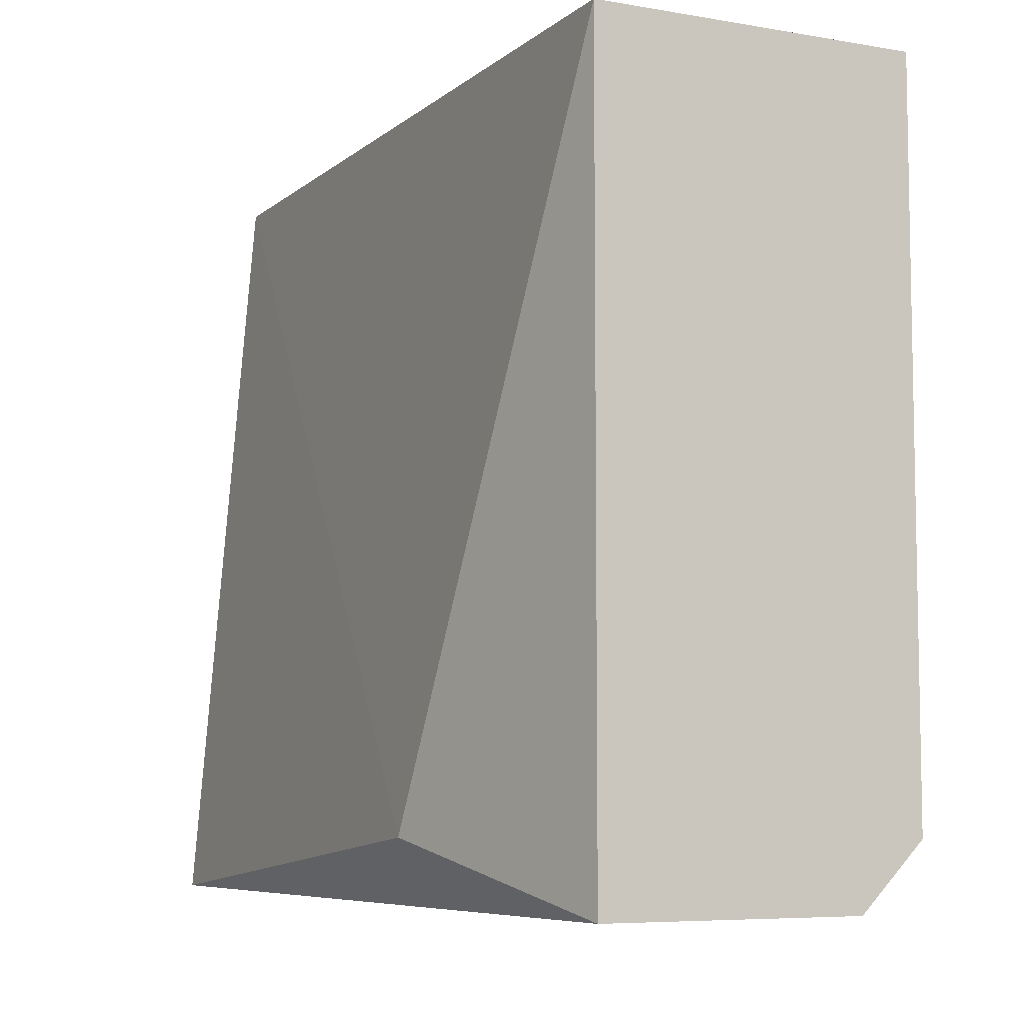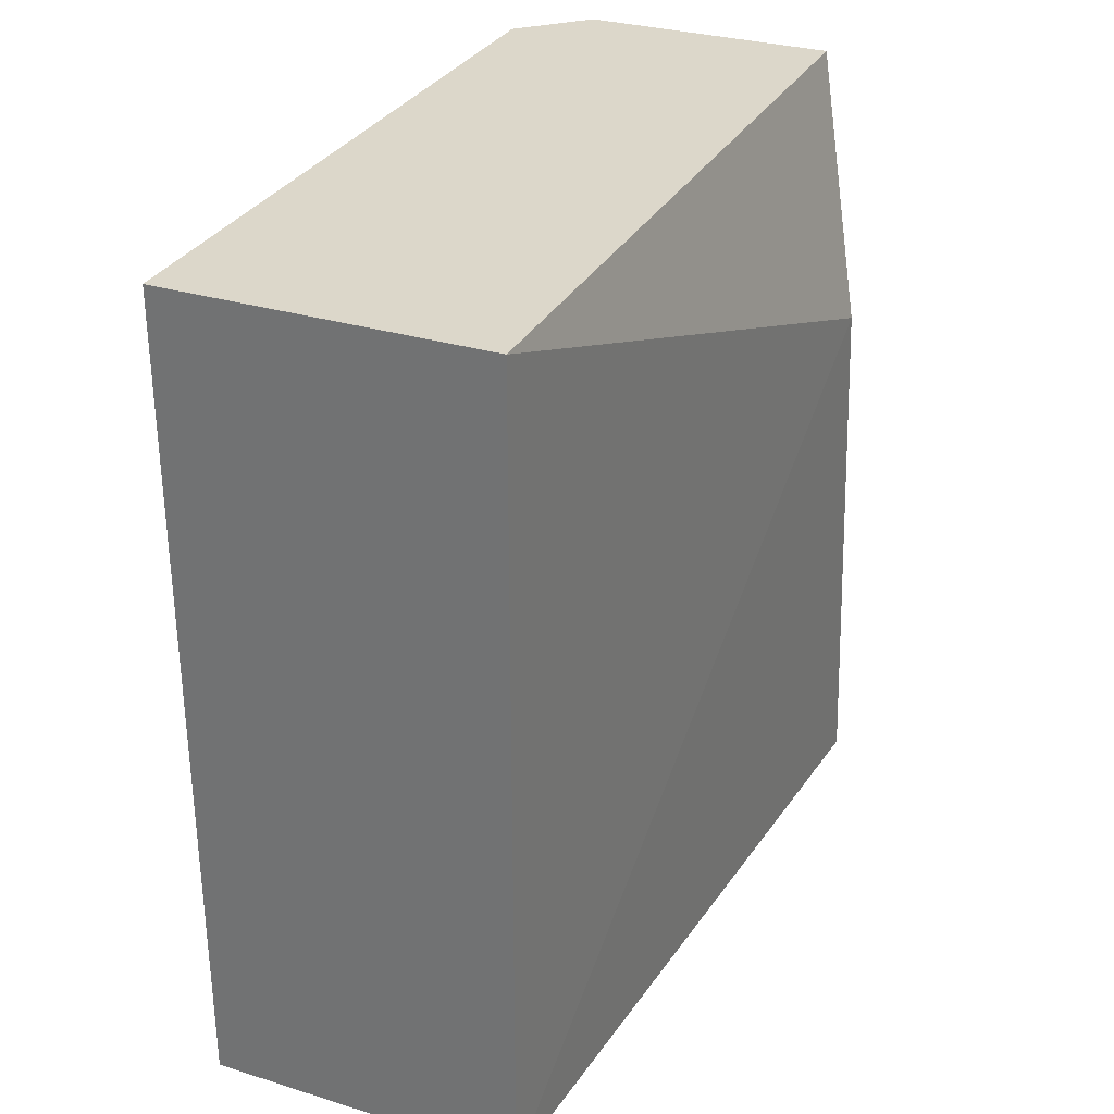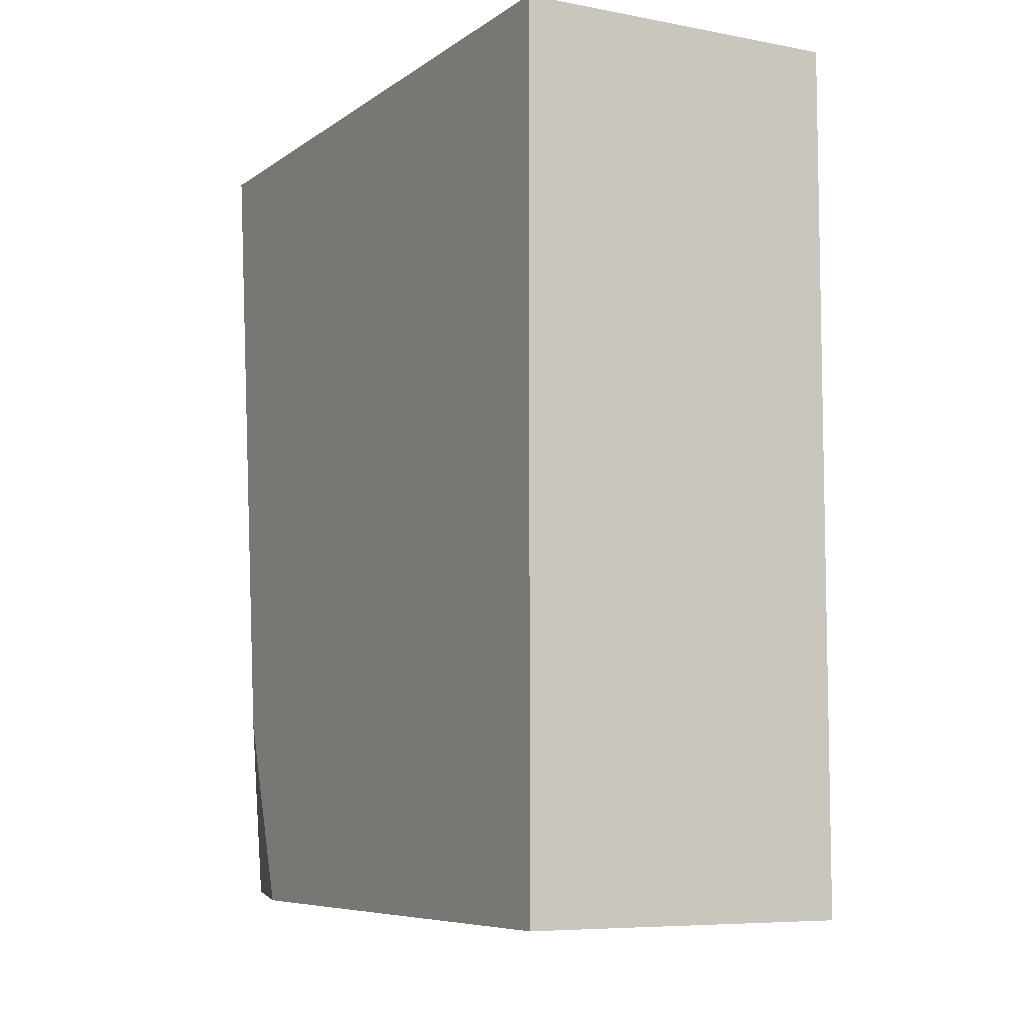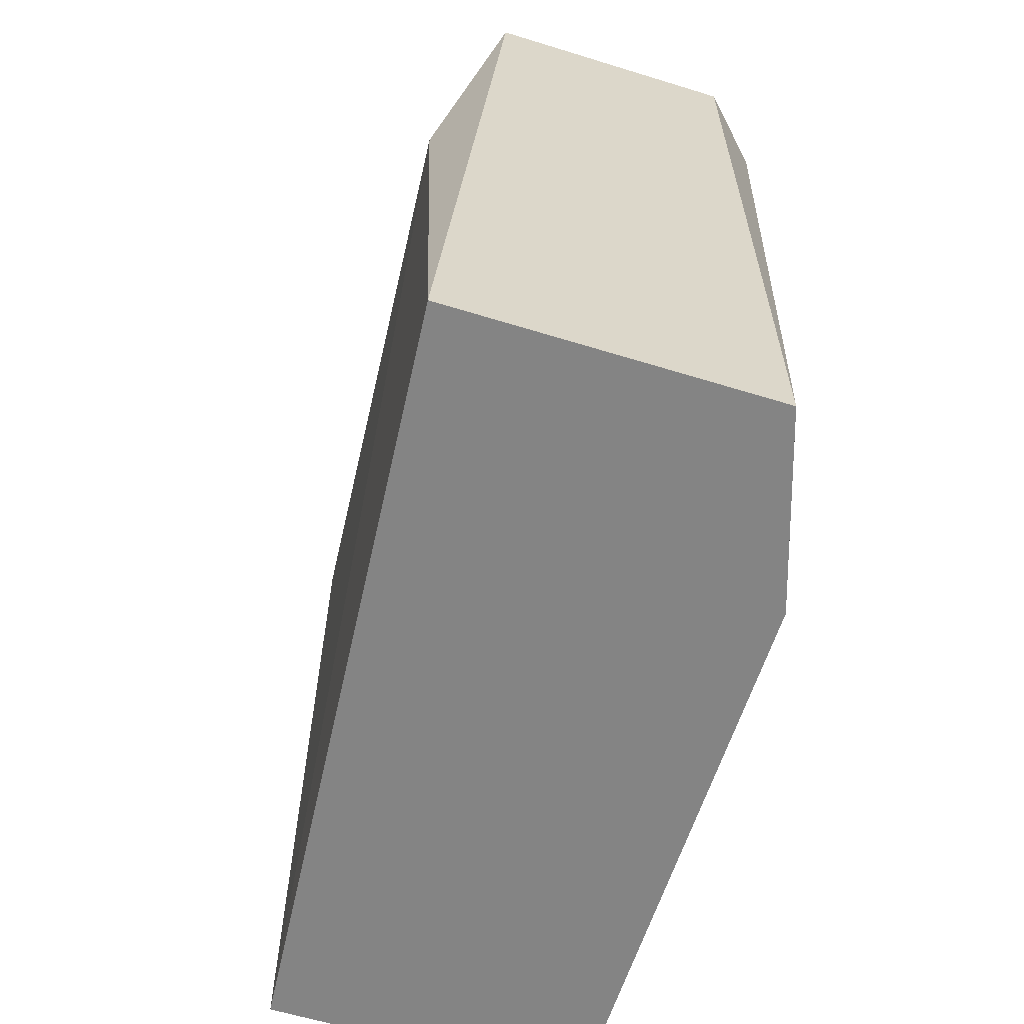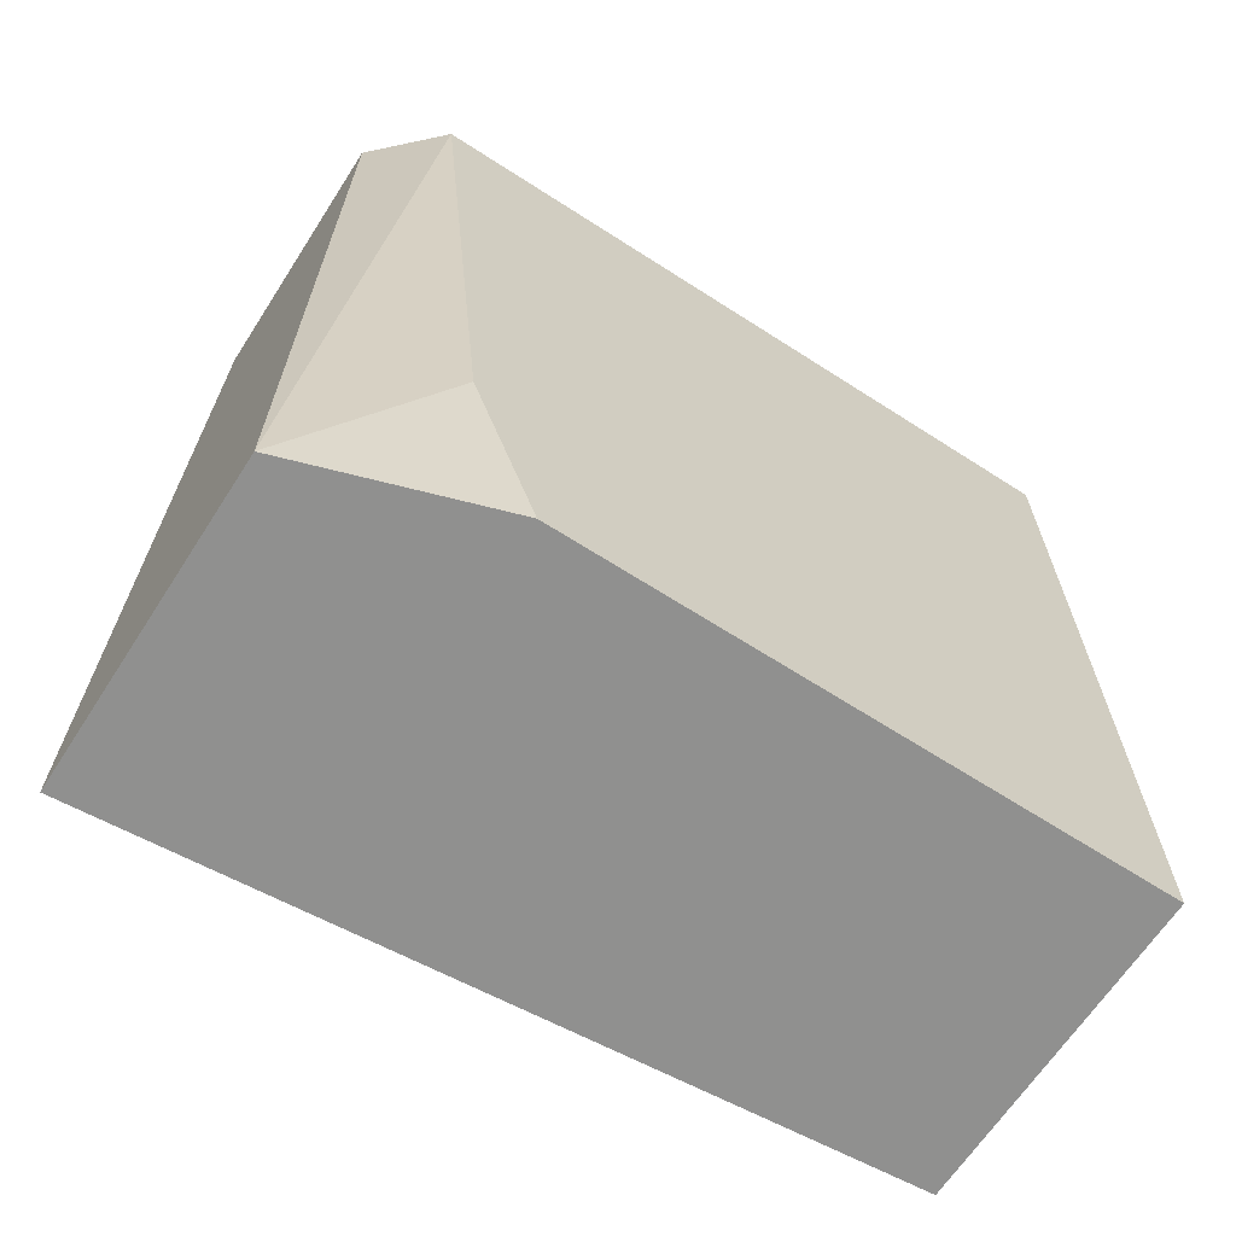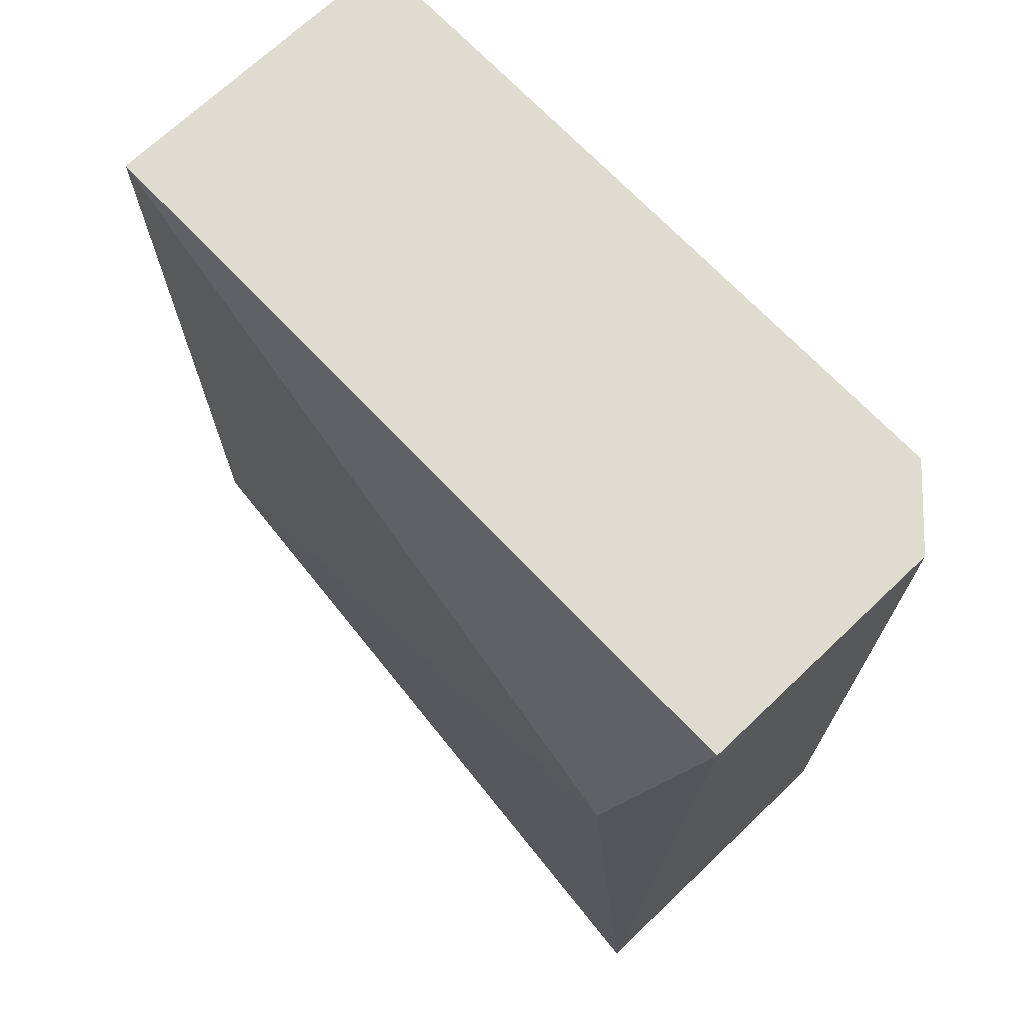
<metadata>
{"format":"obj","ext":"obj","renderer":"f3d","projection":"perspective","resolution":1024,"background":"white","views":[{"elev":-6.8,"azim":153.8,"up":"+Z"},{"elev":30.7,"azim":23.8,"up":"+Y"},{"elev":-7.3,"azim":-28.6,"up":"+Y"},{"elev":-61.3,"azim":162.6,"up":"+Y"},{"elev":-65.6,"azim":-122.9,"up":"+Y"},{"elev":70.2,"azim":136.5,"up":"+Y"}]}
</metadata>
<code>
v -0.2172 -0.1656 -0.07063
v -0.1655 -0.06224 0.03279
v -0.2172 -0.06224 0.03279
v -0.1655 -0.1967 0.03279
v -0.1655 -0.06224 -0.09132
v -0.1551 -0.1967 -0.09132
v -0.2172 -0.1967 0.03279
v -0.2172 -0.06224 -0.08096
v -0.2068 -0.1967 -0.09132
v -0.1551 -0.1036 -0.08096
v -0.2068 -0.06224 -0.09132
v -0.2172 -0.1967 -0.06028
f 9 7 12
f 2 3 4
f 3 2 5
f 3 1 7
f 4 3 7
f 6 4 7
f 1 3 8
f 3 5 8
f 5 6 9
f 6 7 9
f 1 8 9
f 2 4 10
f 5 2 10
f 6 5 10
f 4 6 10
f 8 5 11
f 5 9 11
f 9 8 11
f 7 1 12
f 1 9 12

</code>
